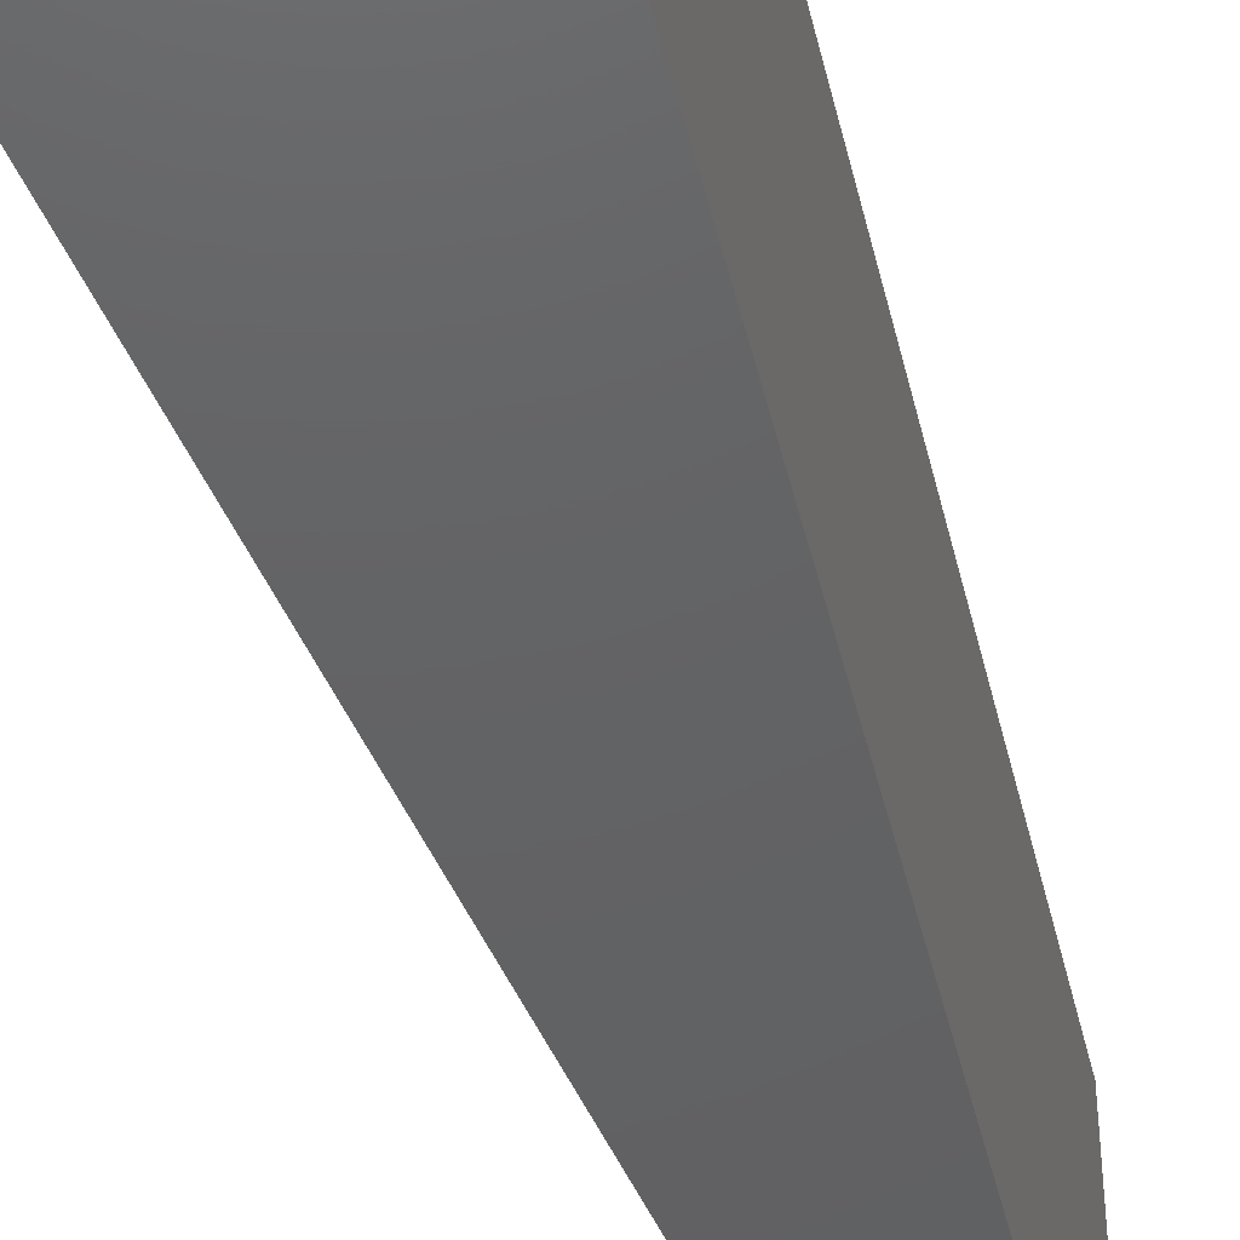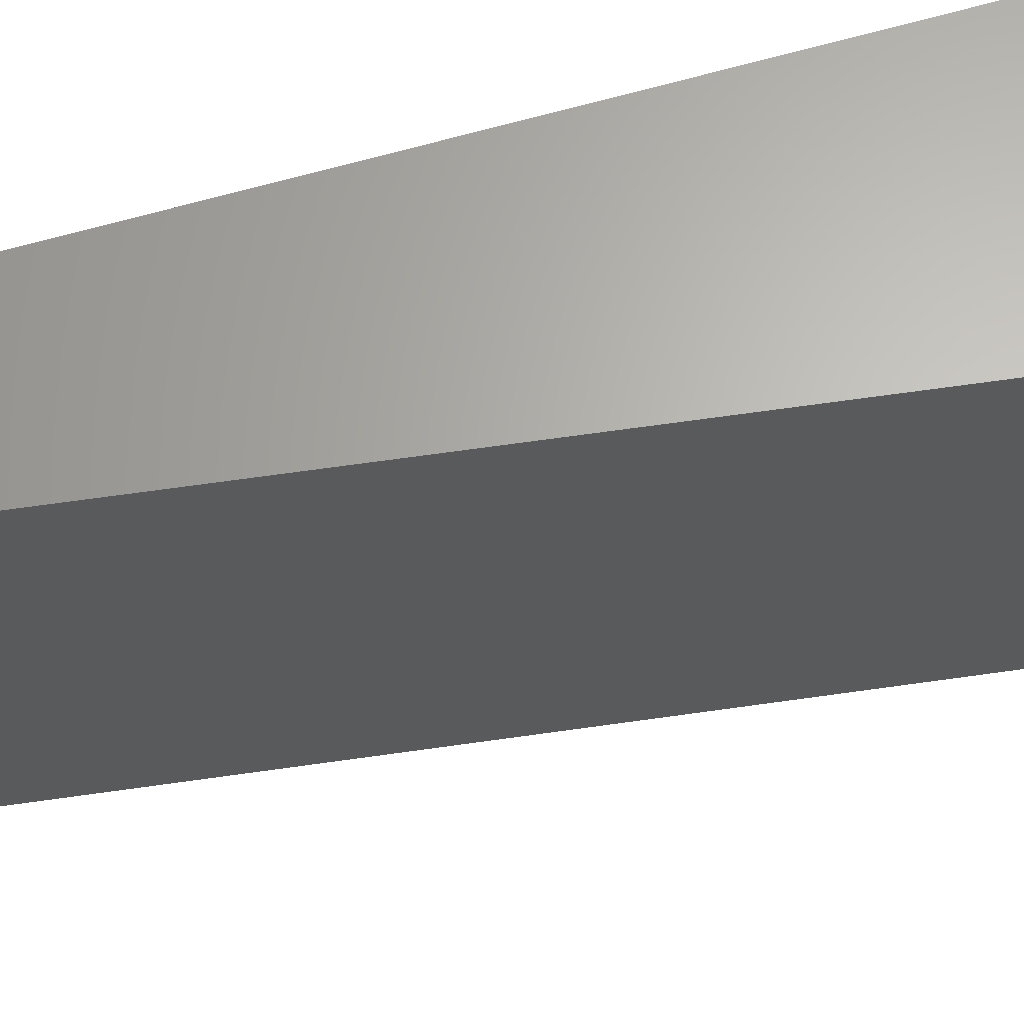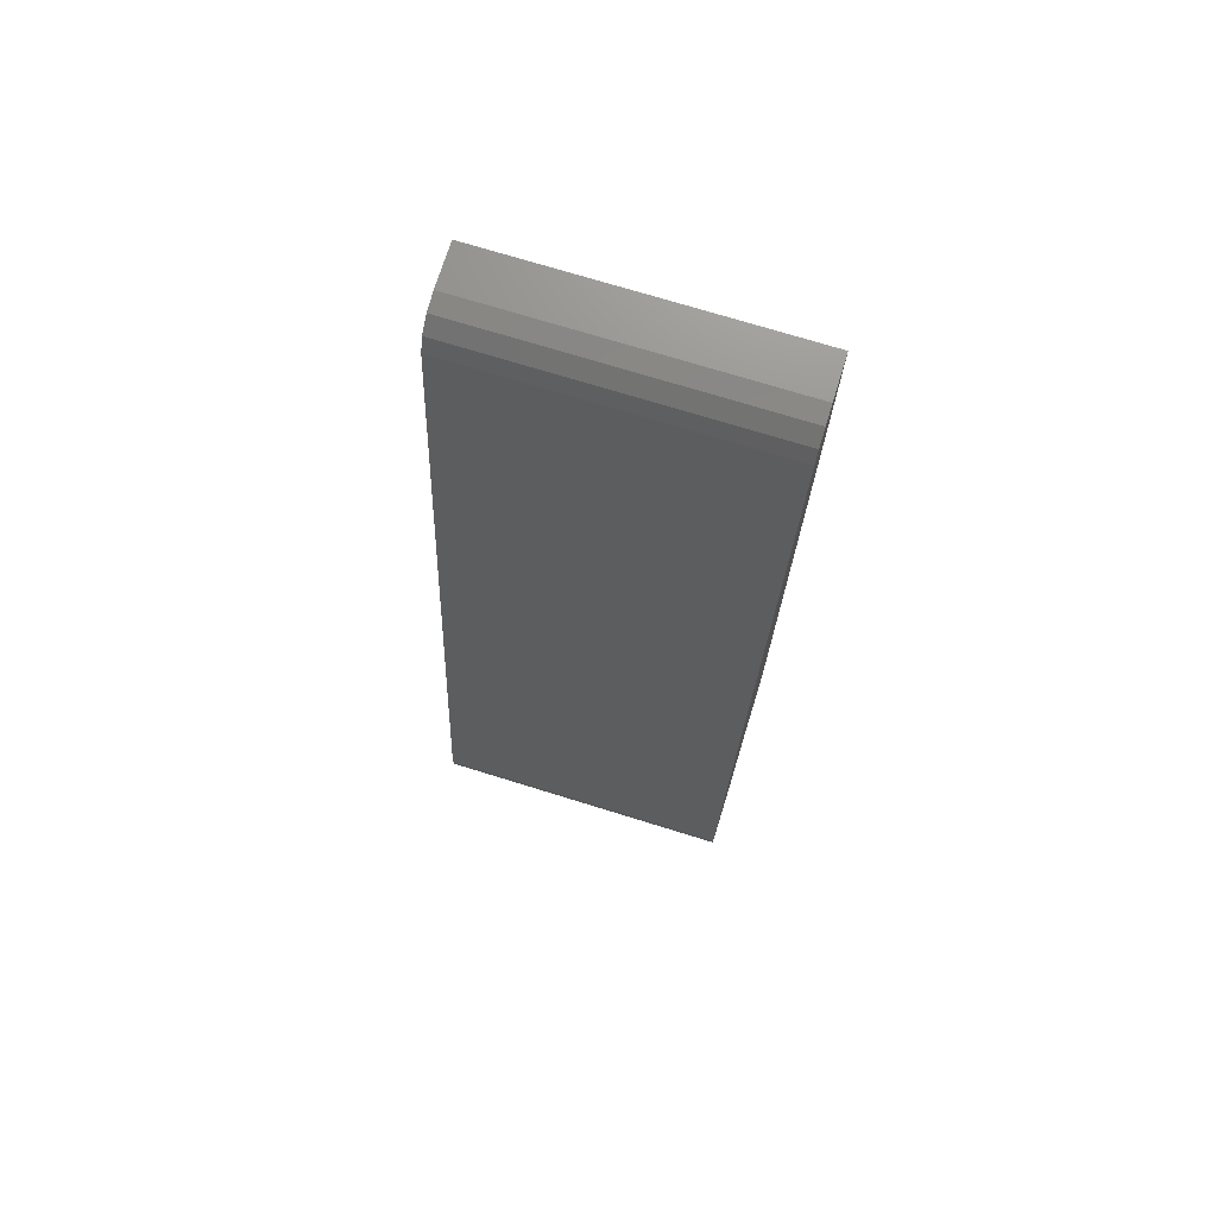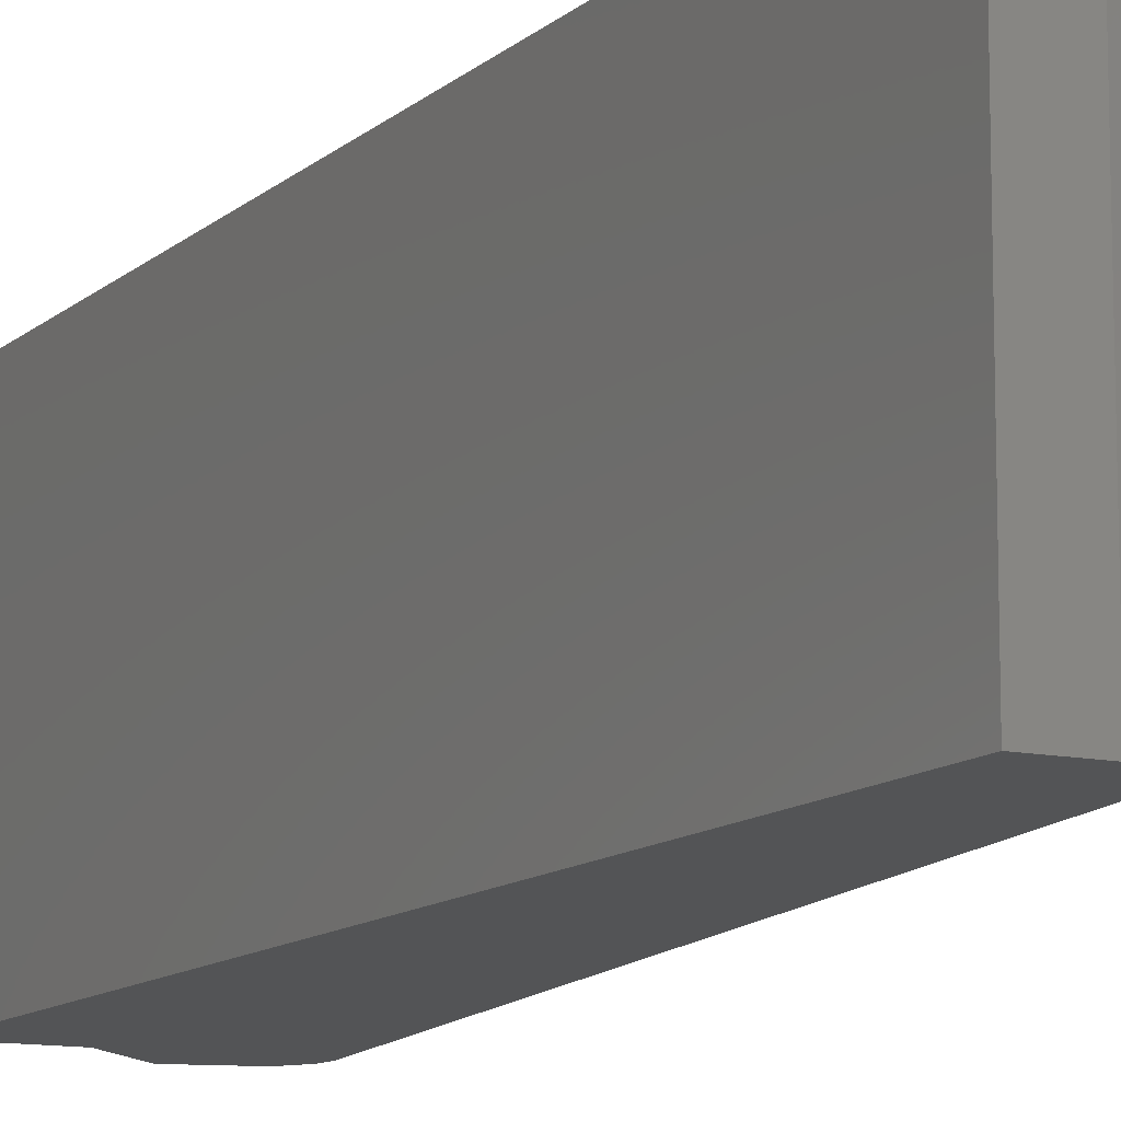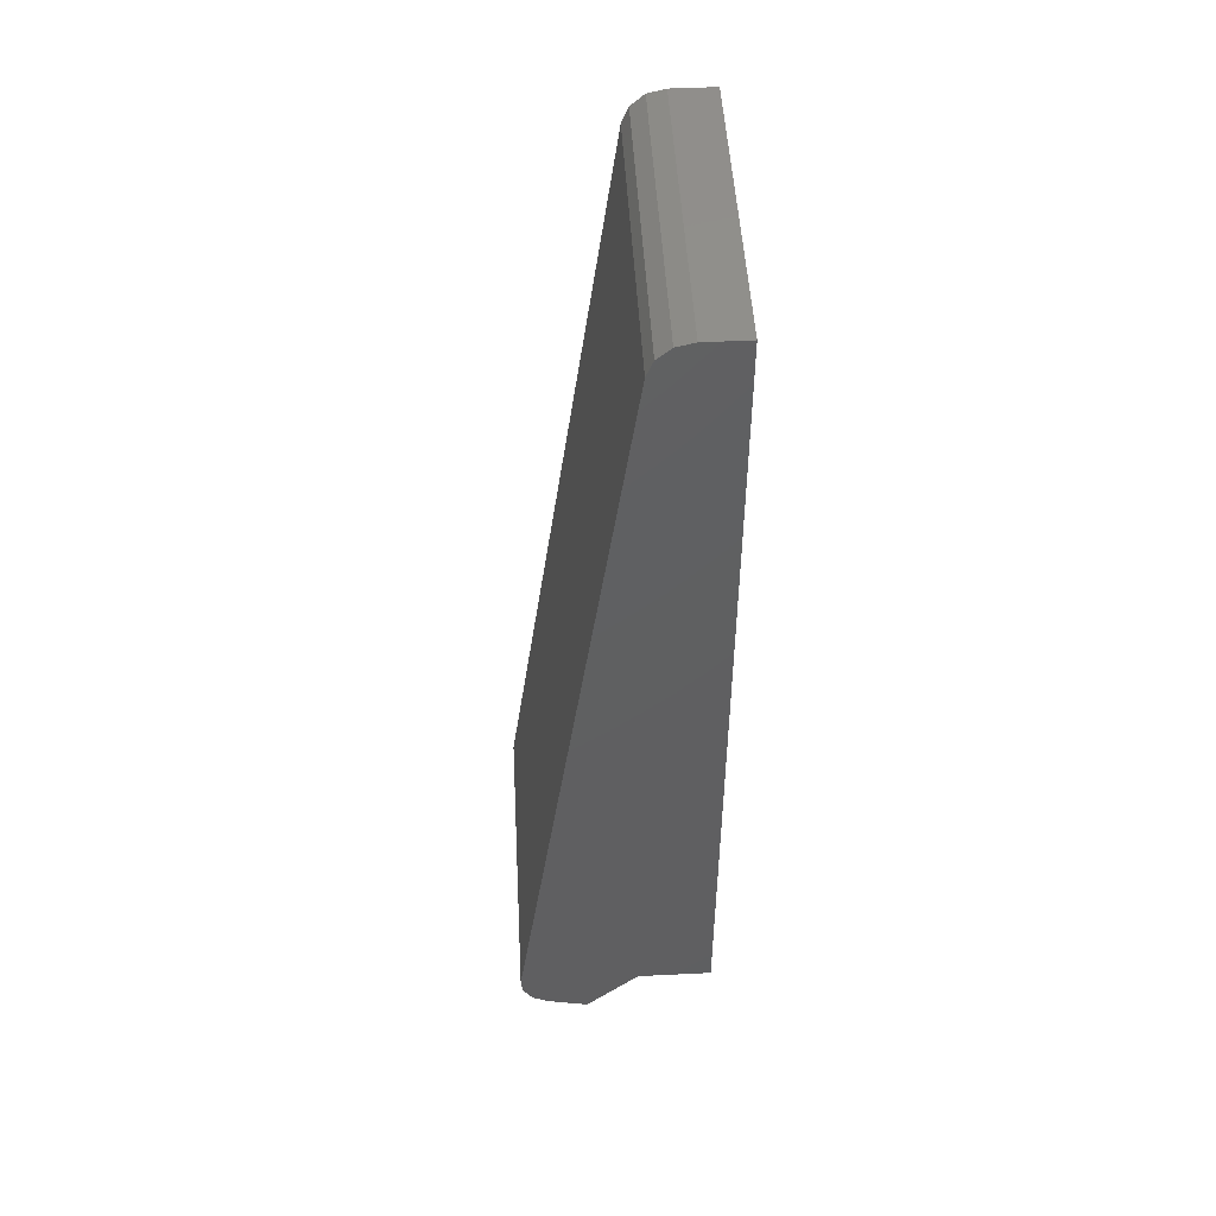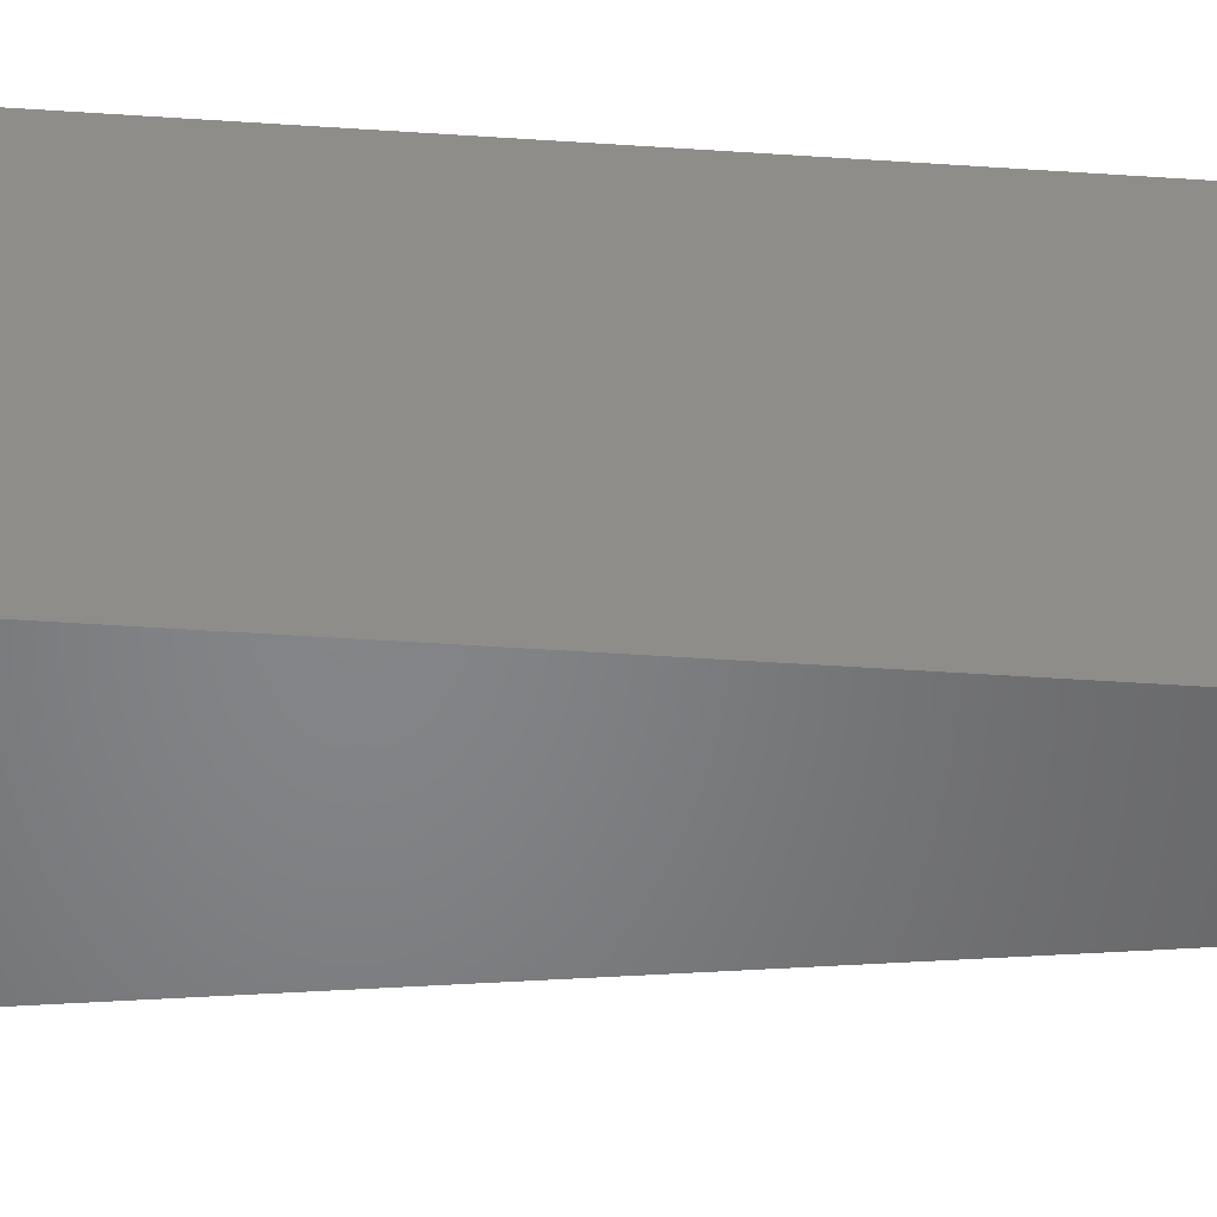
<metadata>
{"format":"stl","ext":"stl","renderer":"f3d","projection":"perspective","resolution":1024,"background":"white","views":[{"elev":-44.5,"azim":-166.9,"up":"+Y"},{"elev":64.9,"azim":73.9,"up":"+Y"},{"elev":72.7,"azim":107.2,"up":"+Z"},{"elev":-11.6,"azim":-27.5,"up":"+Y"},{"elev":49.7,"azim":176.9,"up":"+Z"},{"elev":-52.2,"azim":-94.1,"up":"+Y"}]}
</metadata>
<code>
# stl→obj: 24 verts, 44 faces
v 0.1987 -0.1805 0.5878
v 0.1987 -0.1885 0.5878
v 0.1998 -0.1885 0.5878
v 0.1998 -0.1805 0.5878
v 0.2039 -0.1885 0.5644
v 0.2032 -0.1885 0.5633
v 0.2036 -0.1885 0.5636
v 0.2039 -0.1885 0.564
v 0.2007 -0.1885 0.5645
v 0.2021 -0.1885 0.5631
v 0.2008 -0.1885 0.587
v 0.1987 -0.1885 0.5645
v 0.2006 -0.1885 0.5874
v 0.2003 -0.1885 0.5877
v 0.2008 -0.1805 0.587
v 0.2039 -0.1805 0.5644
v 0.2032 -0.1805 0.5633
v 0.2039 -0.1805 0.564
v 0.2036 -0.1805 0.5636
v 0.2007 -0.1805 0.5645
v 0.2021 -0.1805 0.5631
v 0.1987 -0.1805 0.5645
v 0.2003 -0.1805 0.5877
v 0.2006 -0.1805 0.5874
f 1 2 3
f 1 3 4
f 5 6 7
f 5 7 8
f 9 10 6
f 9 6 5
f 11 12 9
f 11 9 5
f 3 11 13
f 3 13 14
f 2 12 11
f 2 11 3
f 15 5 16
f 11 5 15
f 17 18 19
f 16 18 17
f 20 17 21
f 20 16 17
f 15 20 22
f 15 16 20
f 4 23 24
f 4 24 15
f 1 15 22
f 1 4 15
f 12 1 22
f 12 2 1
f 9 22 20
f 12 22 9
f 10 20 21
f 10 9 20
f 6 21 17
f 6 10 21
f 16 5 8
f 18 8 7
f 18 16 8
f 19 7 6
f 19 18 7
f 17 19 6
f 23 3 14
f 23 4 3
f 24 14 13
f 24 23 14
f 15 13 11
f 15 24 13

</code>
